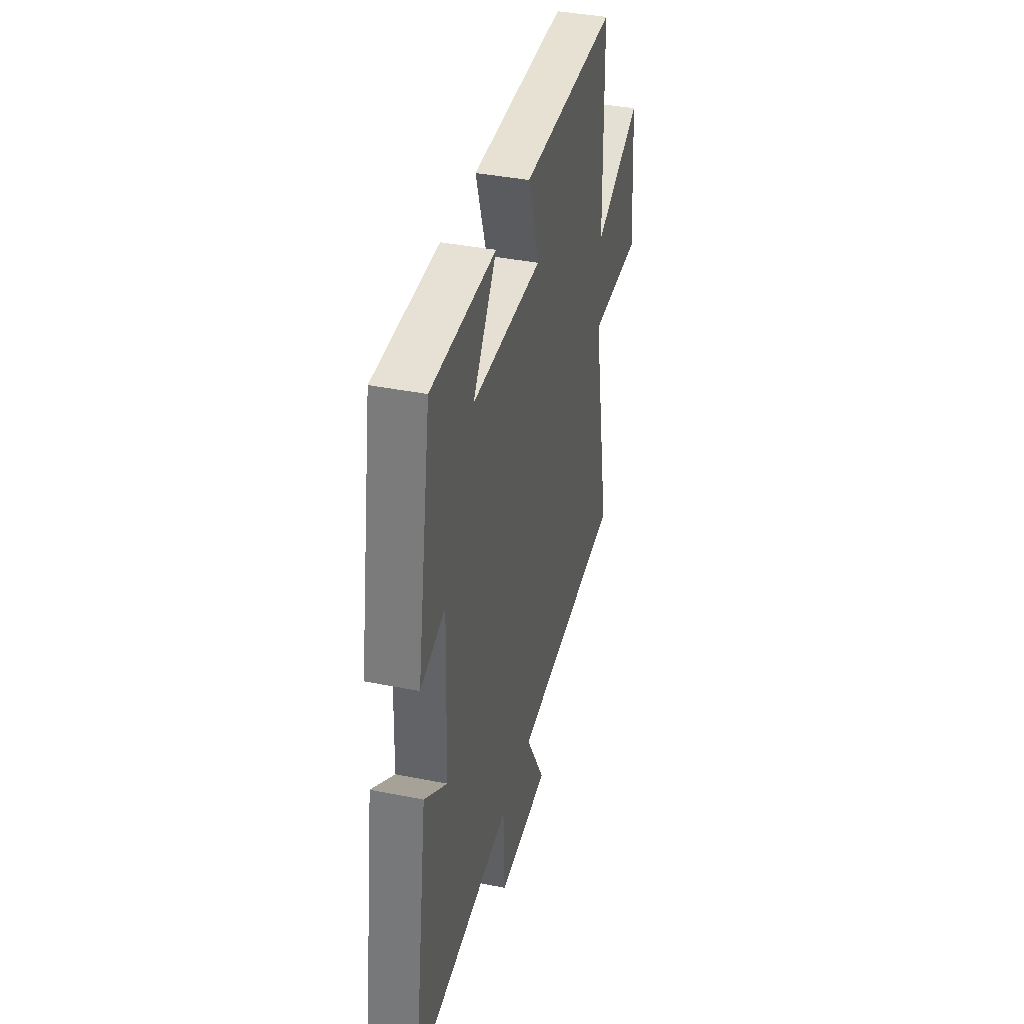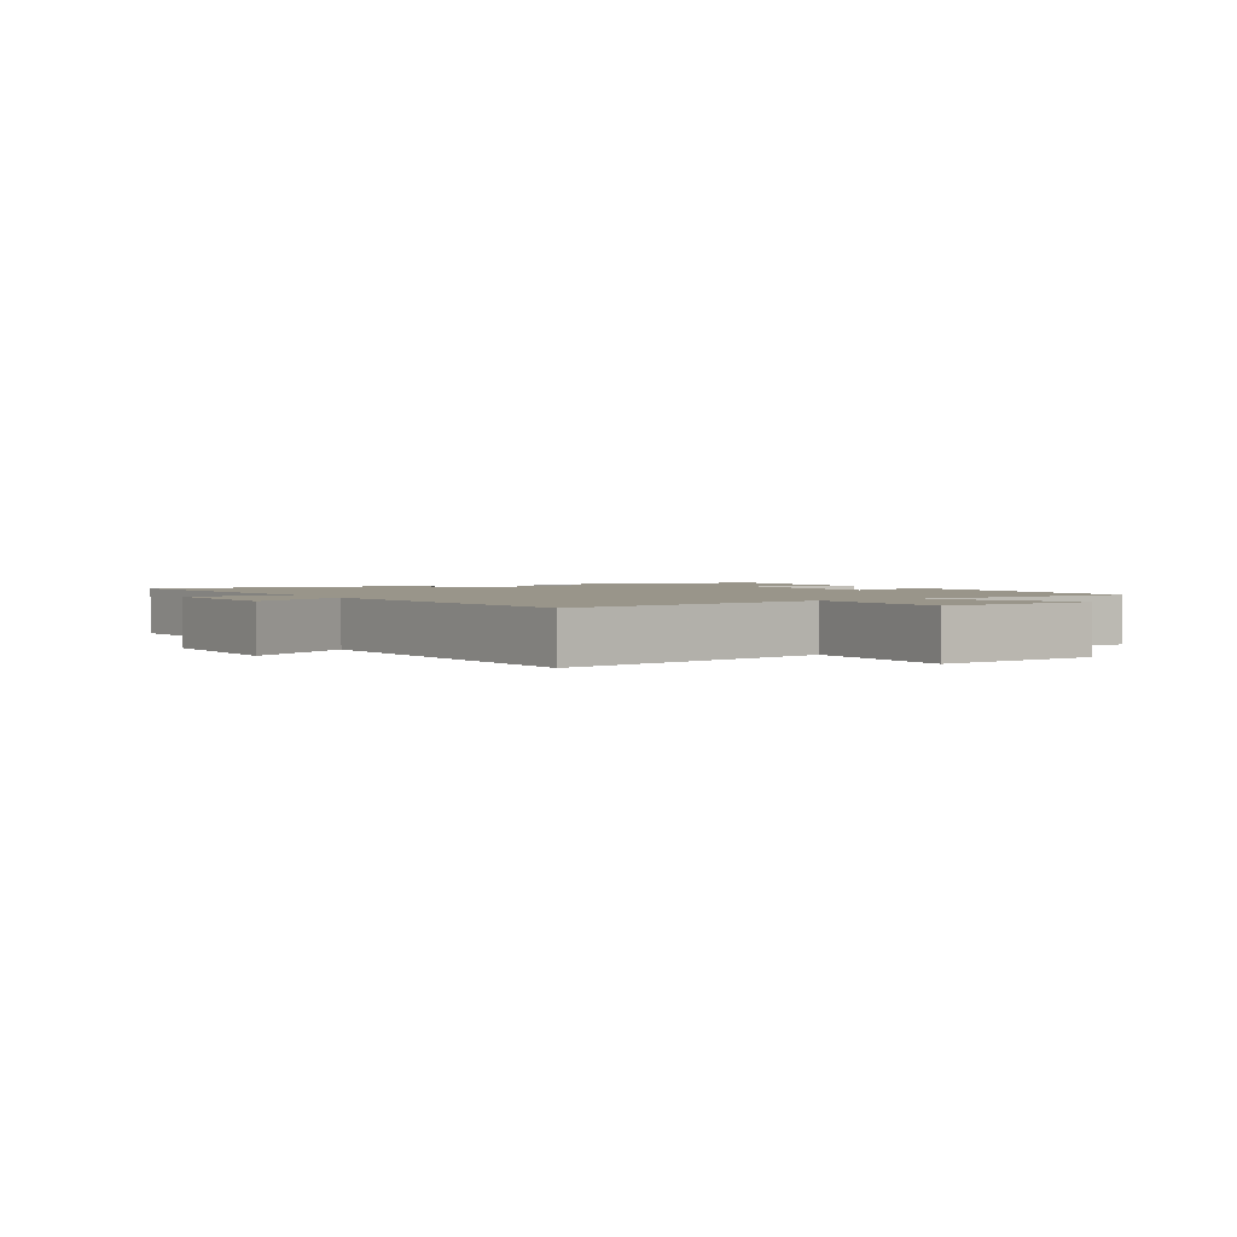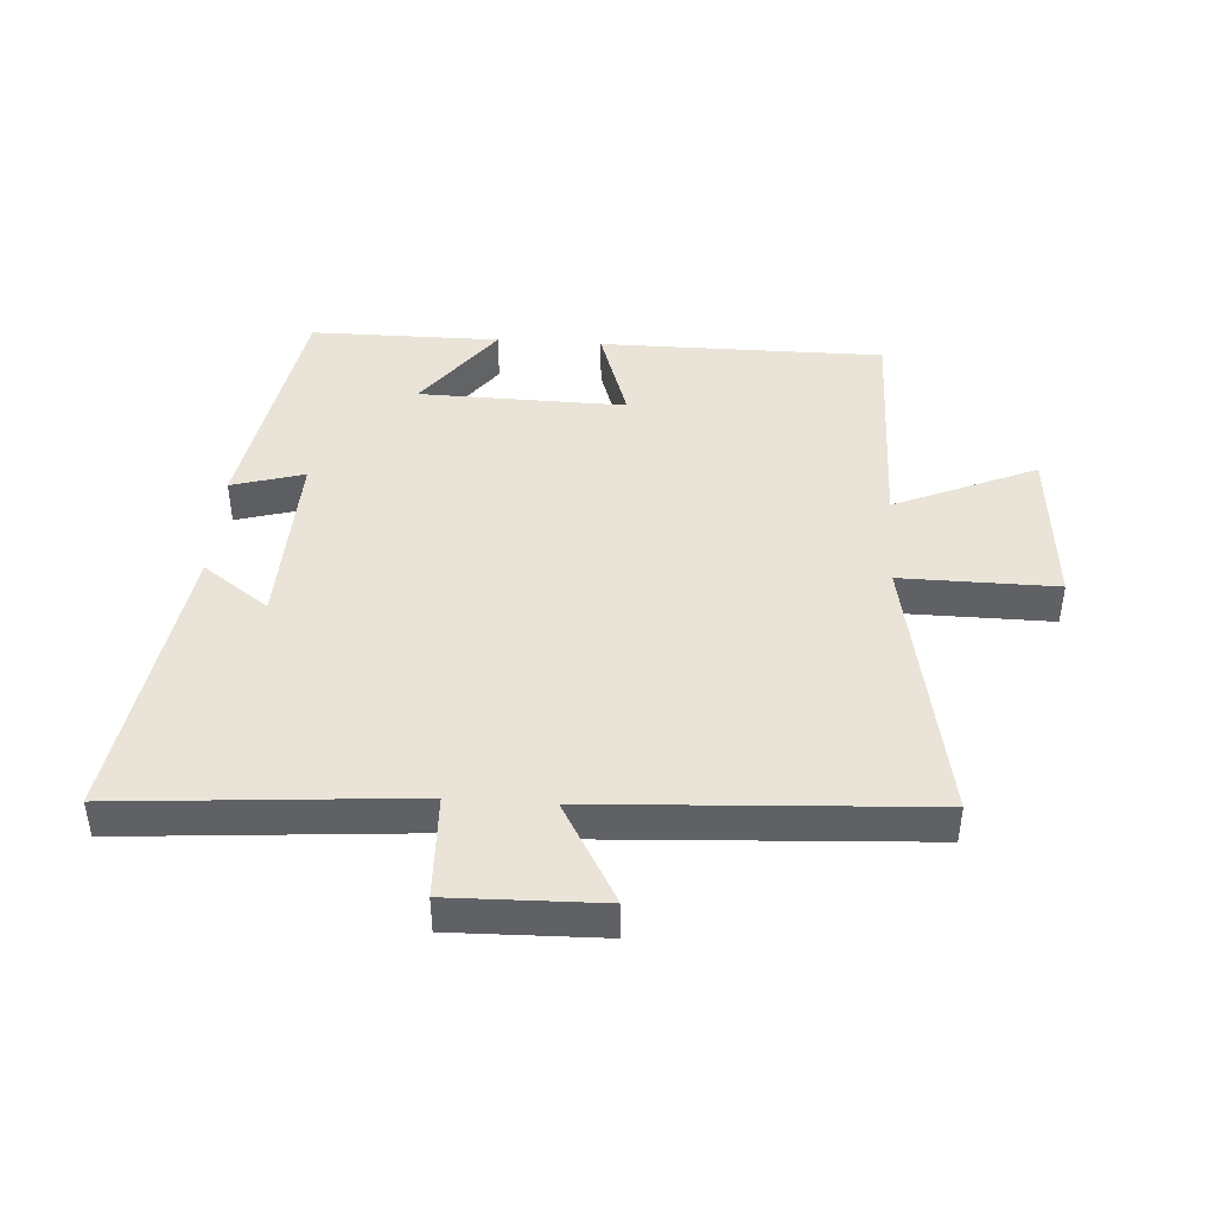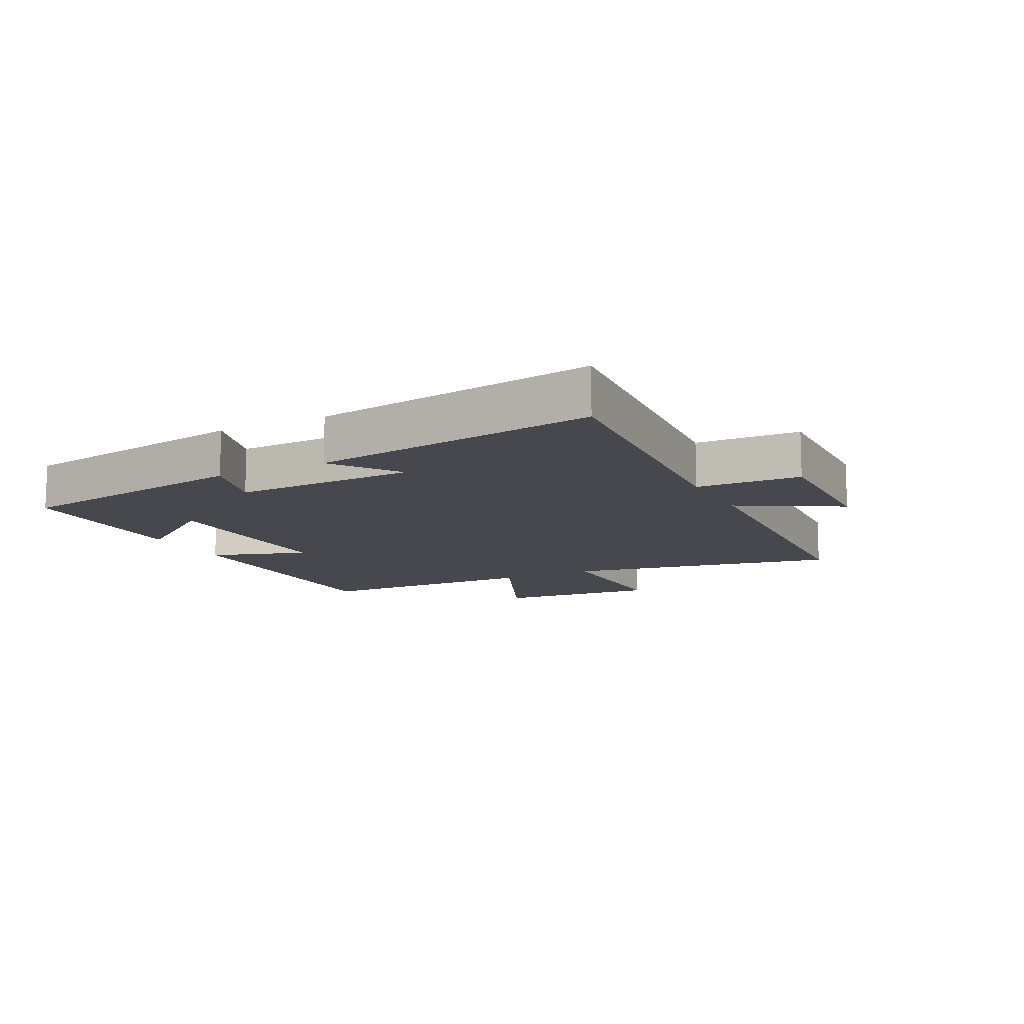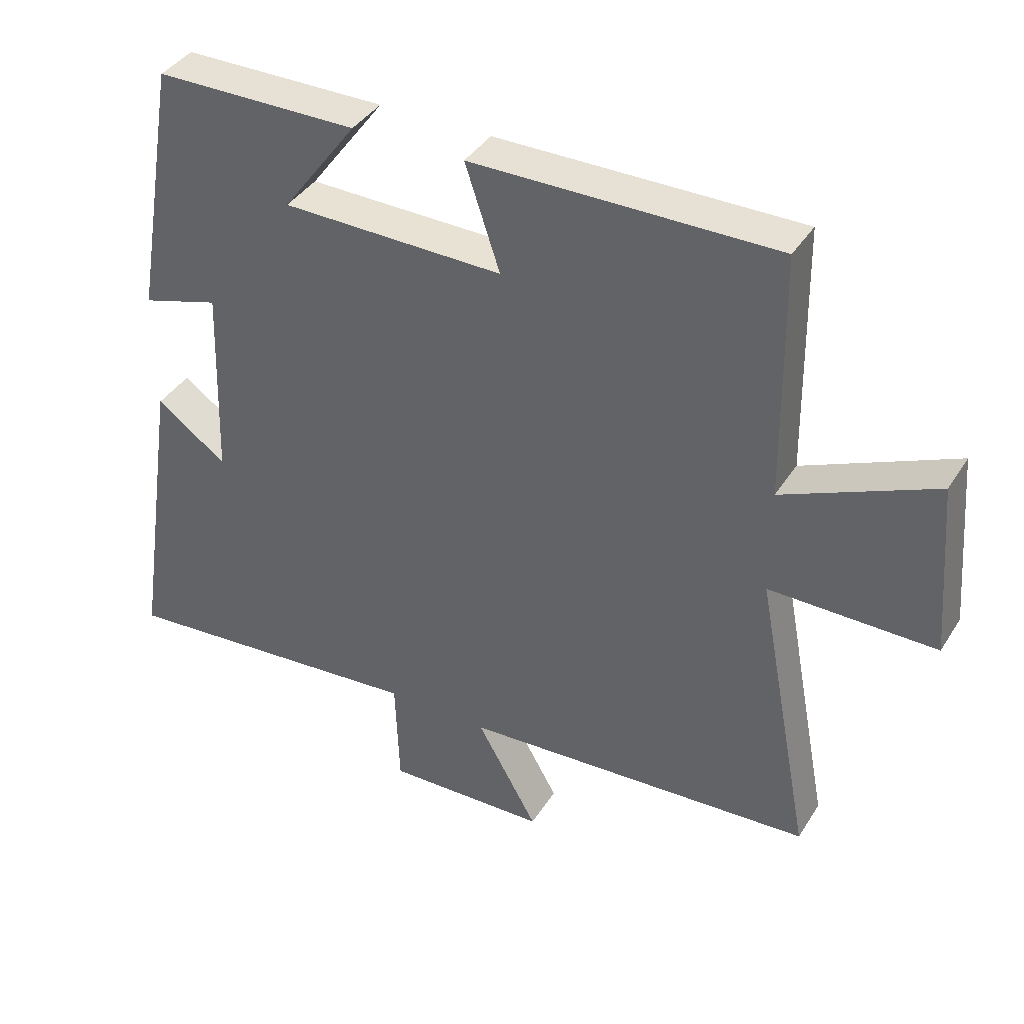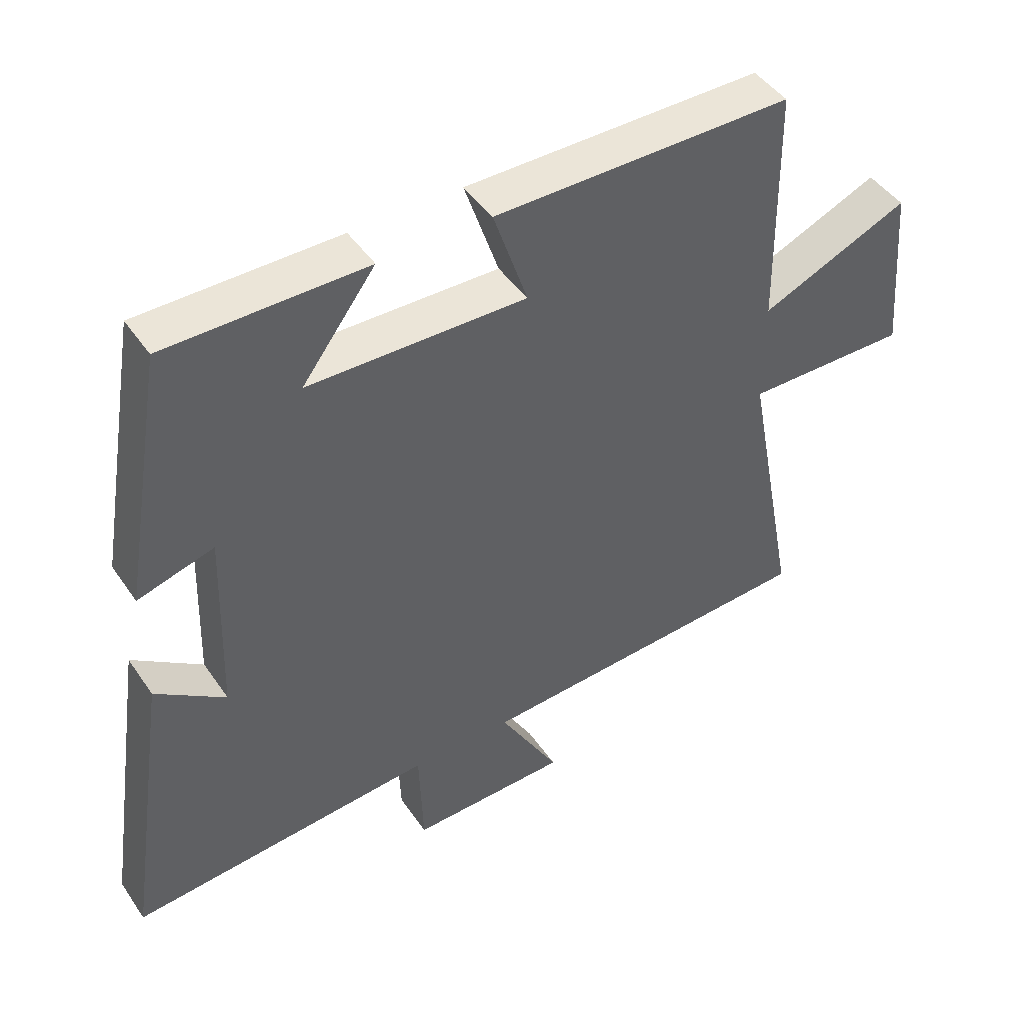
<metadata>
{"format":"obj","ext":"obj","renderer":"f3d","projection":"perspective","resolution":1024,"background":"white","views":[{"elev":38.8,"azim":104.1,"up":"+Z"},{"elev":2.1,"azim":-121.4,"up":"+Y"},{"elev":43.4,"azim":-176.1,"up":"+Y"},{"elev":-11.7,"azim":117.0,"up":"+Y"},{"elev":39.1,"azim":-151.0,"up":"+Z"},{"elev":45.8,"azim":147.6,"up":"+Z"}]}
</metadata>
<code>
v 0.57 0.07 -0.538
v 0.102 0.07 -0.5
v 0.096 0.07 -0.668
v -0.146 0.07 -0.662
v -0.054 0.07 -0.5
v -0.584 0.07 -0.469
v -0.5 0.07 -0.03
v -0.749 0.07 -0.032
v -0.727 0.07 0.23
v -0.5 0.07 0.132
v -0.494 0.07 0.501
v -0.039 0.07 0.5
v -0.091 0.07 0.344
v 0.241 0.07 0.35
v 0.129 0.07 0.5
v 0.433 0.07 0.499
v 0.5 0.07 0.109
v 0.384 0.07 0.143
v 0.394 0.07 -0.151
v 0.5 0.07 -0.075
v 0.57 0 -0.538
v 0.102 0 -0.5
v 0.096 0 -0.668
v -0.146 0 -0.662
v -0.054 0 -0.5
v -0.584 0 -0.469
v -0.5 0 -0.03
v -0.749 0 -0.032
v -0.727 0 0.23
v -0.5 0 0.132
v -0.494 0 0.501
v -0.039 0 0.5
v -0.091 0 0.344
v 0.241 0 0.35
v 0.129 0 0.5
v 0.433 0 0.499
v 0.5 0 0.109
v 0.384 0 0.143
v 0.394 0 -0.151
v 0.5 0 -0.075
f 19 20 1 2
f 18 19 2
f 16 17 18
f 16 18 2
f 14 15 16
f 14 16 2
f 13 14 2
f 10 11 12 13
f 10 13 2 3
f 7 8 9 10
f 5 6 7
f 5 7 10
f 3 4 5
f 3 5 10
f 22 21 40 39
f 22 39 38
f 38 37 36
f 22 38 36
f 36 35 34
f 22 36 34
f 22 34 33
f 33 32 31 30
f 23 22 33 30
f 30 29 28 27
f 27 26 25
f 30 27 25
f 25 24 23
f 30 25 23
f 1 21 22 2
f 2 22 23 3
f 3 23 24 4
f 4 24 25 5
f 5 25 26 6
f 6 26 27 7
f 7 27 28 8
f 8 28 29 9
f 9 29 30 10
f 10 30 31 11
f 11 31 32 12
f 12 32 33 13
f 13 33 34 14
f 14 34 35 15
f 15 35 36 16
f 16 36 37 17
f 17 37 38 18
f 18 38 39 19
f 19 39 40 20
f 20 40 21 1

</code>
